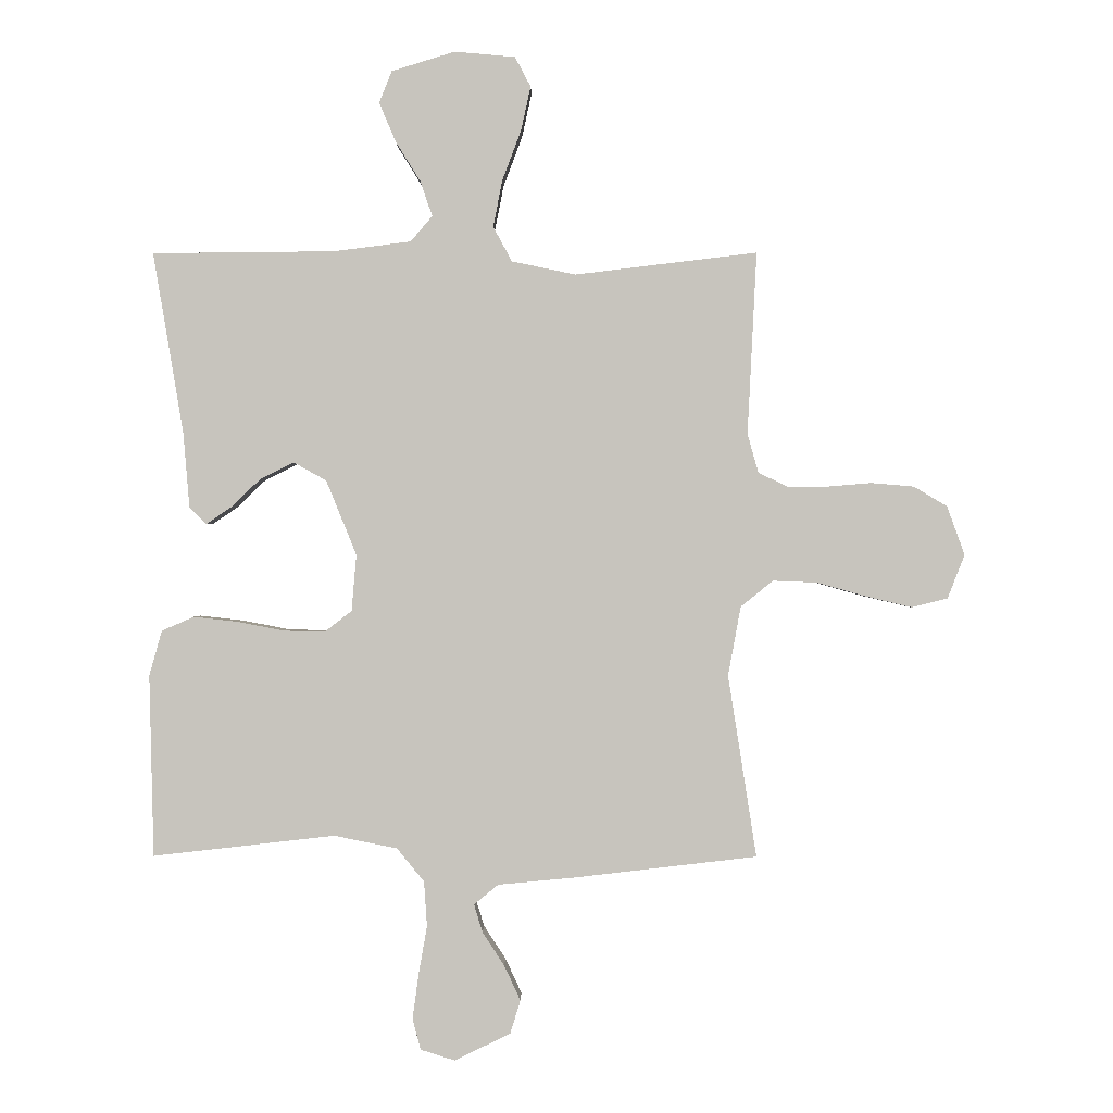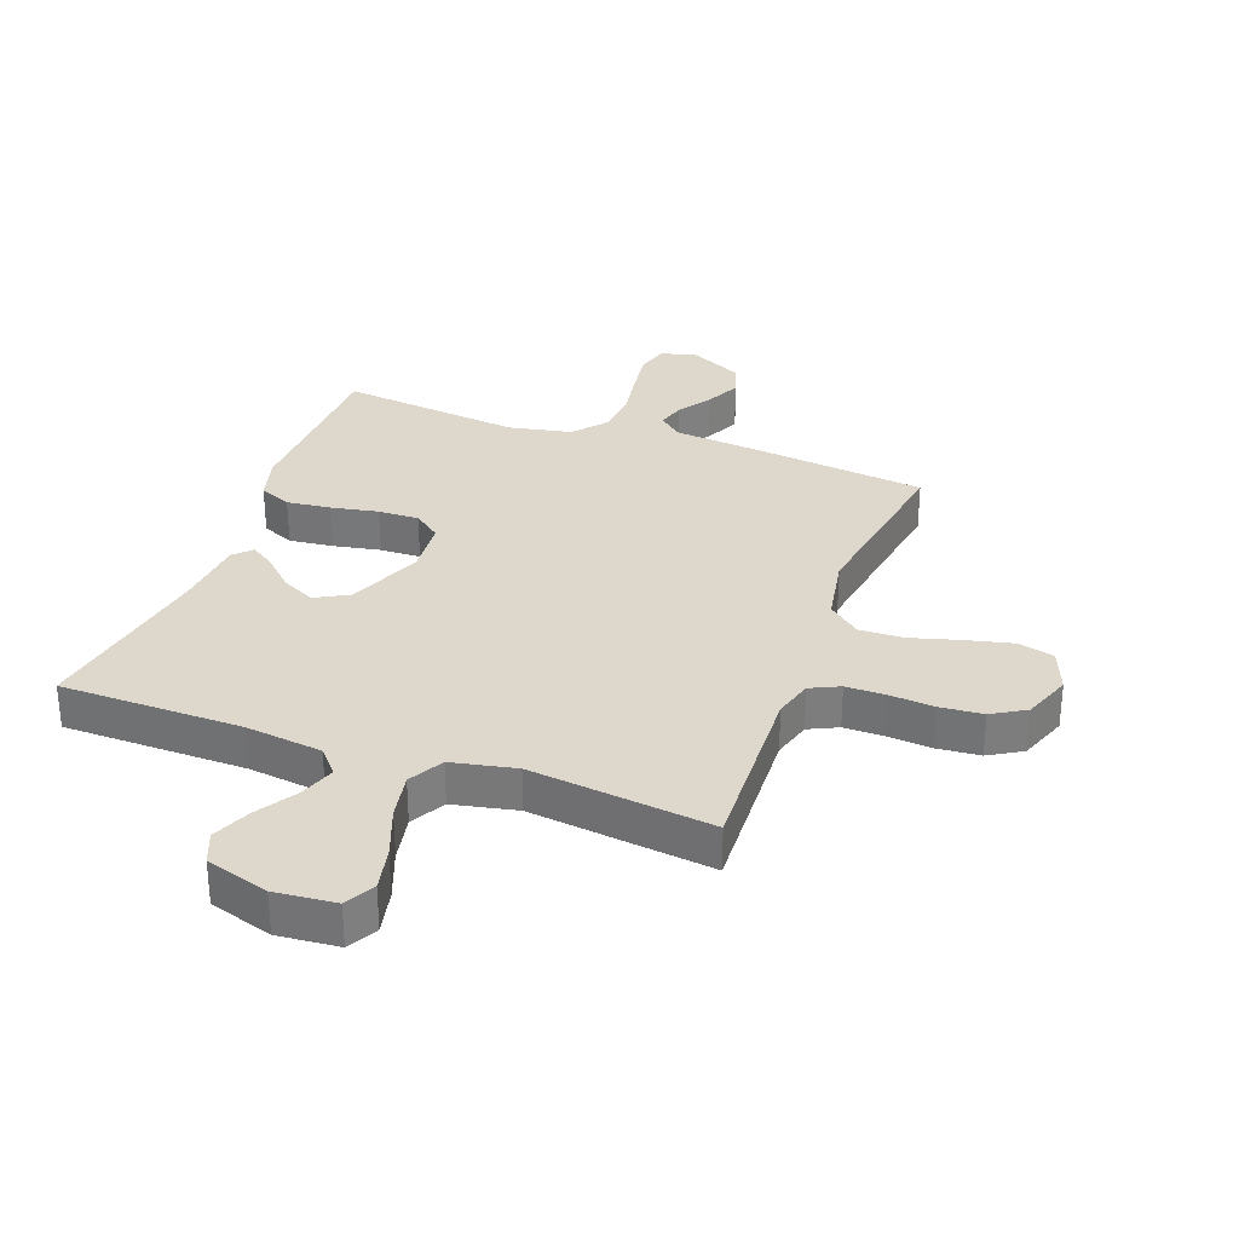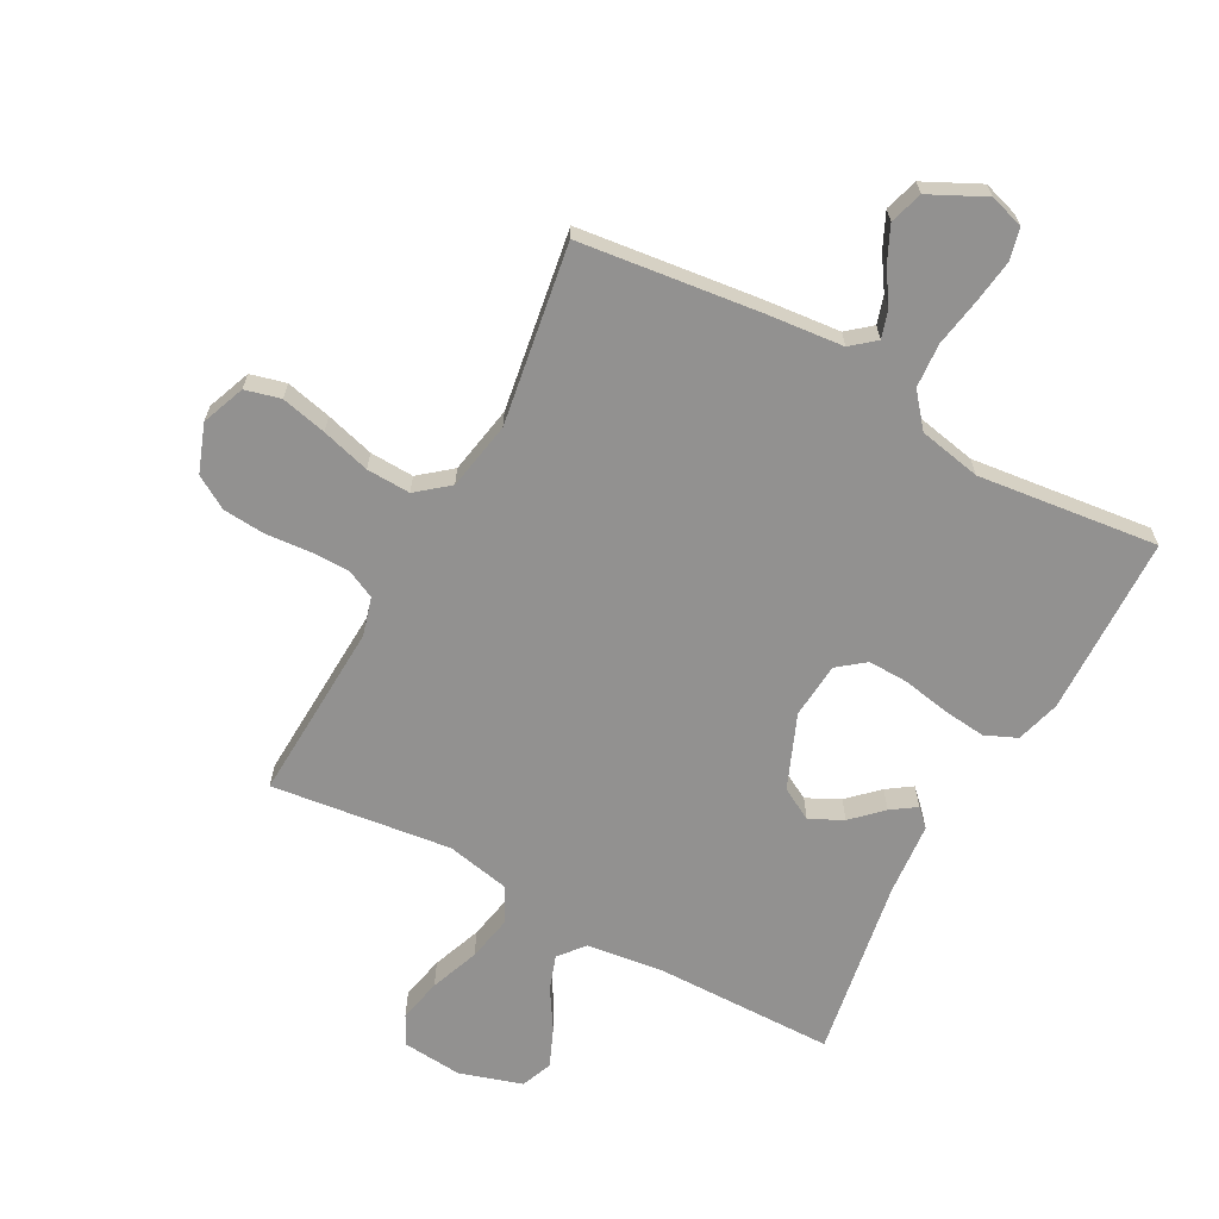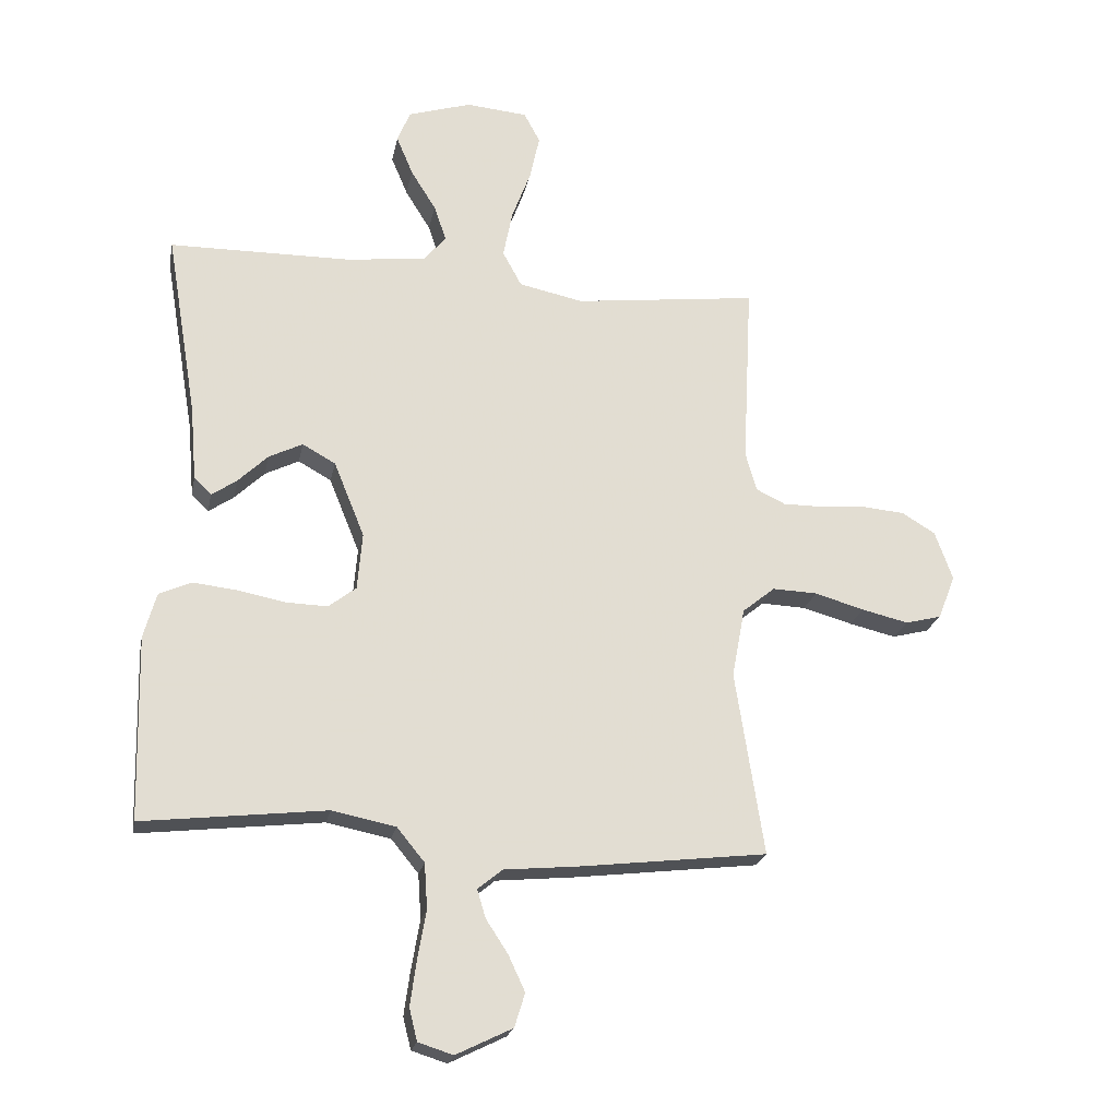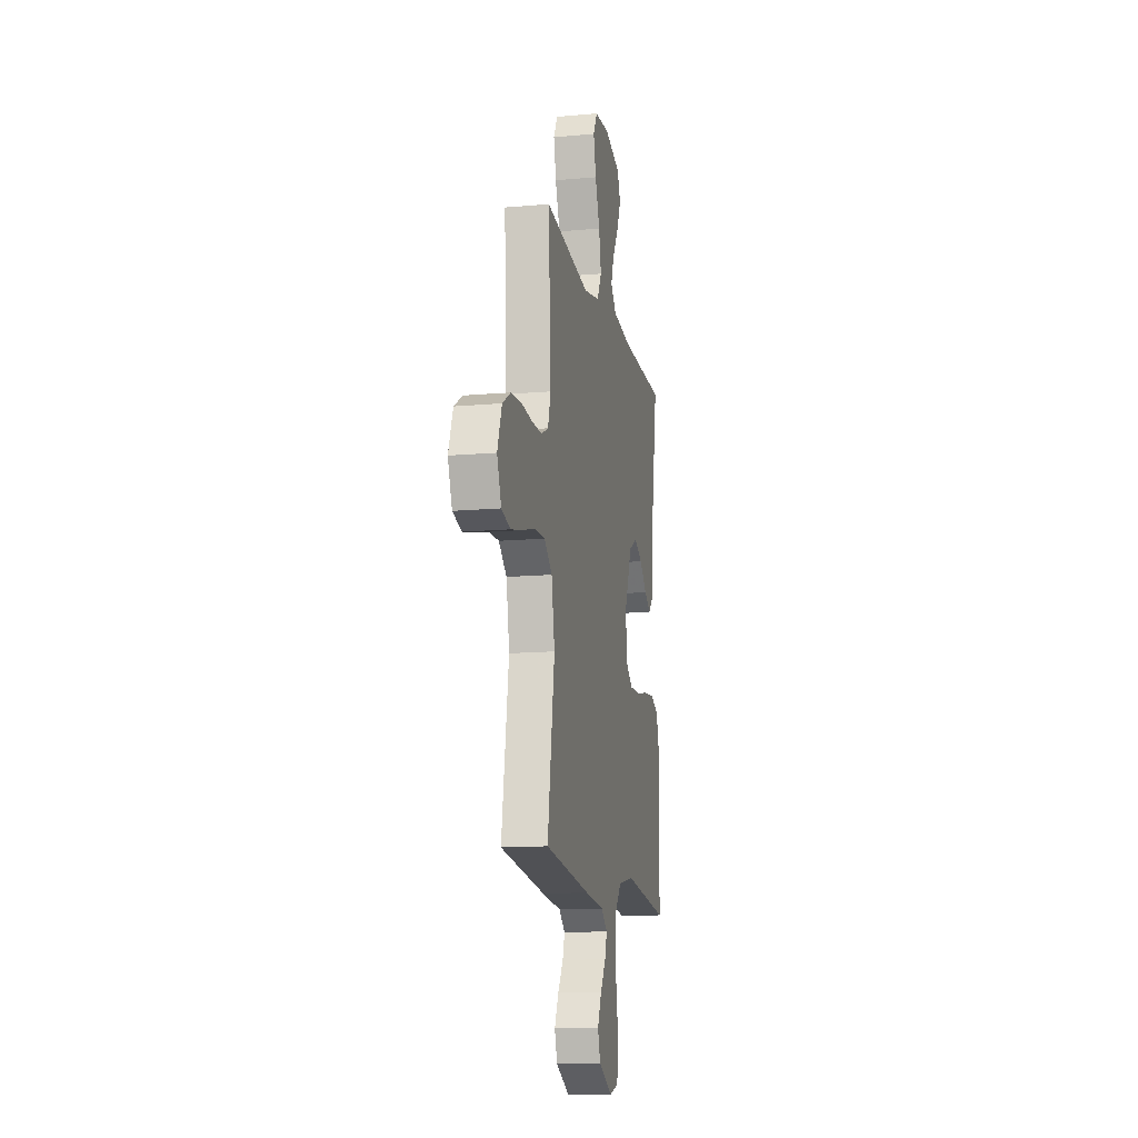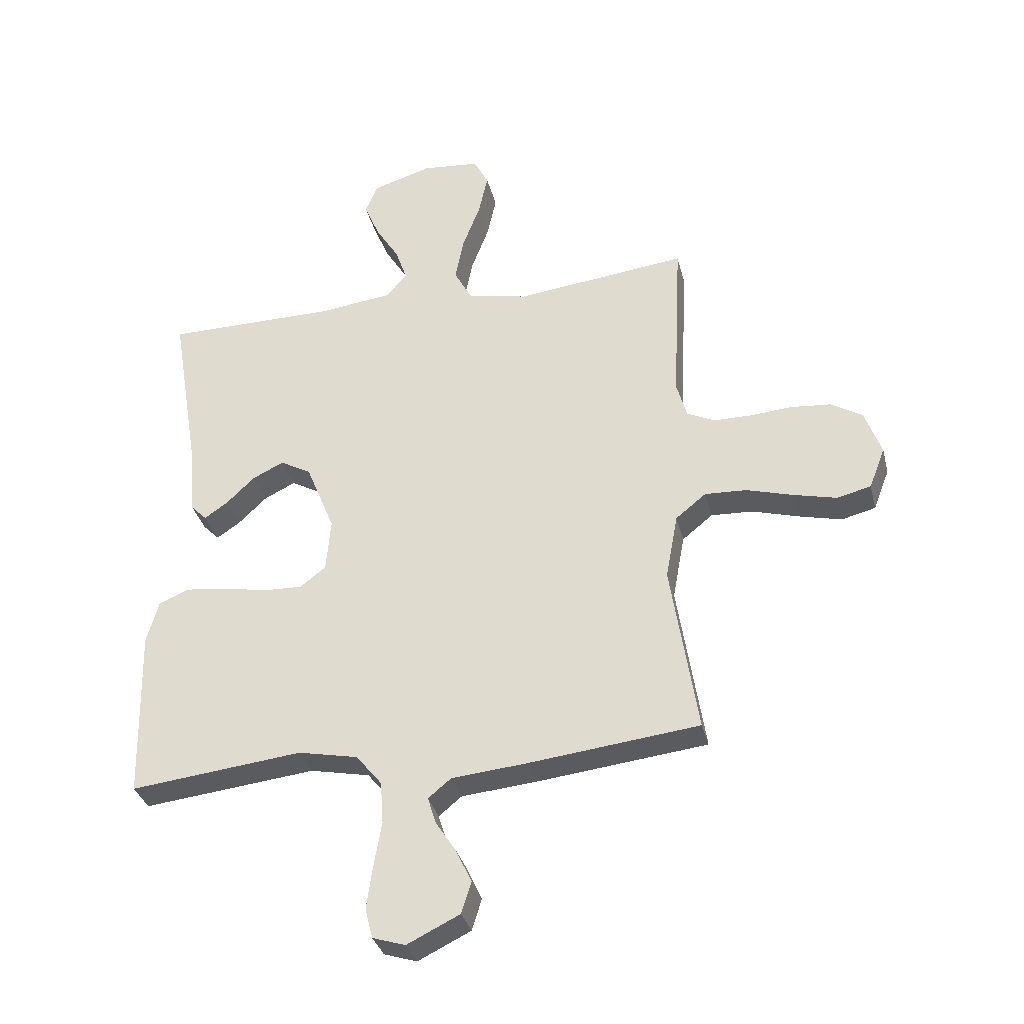
<metadata>
{"format":"obj","ext":"obj","renderer":"f3d","projection":"perspective","resolution":1024,"background":"white","views":[{"elev":0.3,"azim":0.5,"up":"+Z"},{"elev":31.2,"azim":20.3,"up":"+Y"},{"elev":-66.1,"azim":151.7,"up":"+Y"},{"elev":-21.8,"azim":-11.0,"up":"+Z"},{"elev":-13.6,"azim":101.4,"up":"+Z"},{"elev":-33.5,"azim":13.5,"up":"+Z"}]}
</metadata>
<code>
v 0.5 0.07 -0.5
v 0.2 0.07 -0.535
v 0.072 0.07 -0.547
v 0.032 0.07 -0.58
v 0.046 0.07 -0.626
v 0.082 0.07 -0.681
v 0.109 0.07 -0.739
v 0.092 0.07 -0.794
v 0 0.07 -0.839
v -0.057 0.07 -0.821
v -0.07 0.07 -0.769
v -0.06 0.07 -0.696
v -0.046 0.07 -0.616
v -0.051 0.07 -0.542
v -0.096 0.07 -0.487
v -0.2 0.07 -0.466
v -0.5 0.07 -0.5
v -0.507 0.07 -0.2
v -0.486 0.07 -0.126
v -0.433 0.07 -0.103
v -0.361 0.07 -0.111
v -0.283 0.07 -0.126
v -0.216 0.07 -0.128
v -0.171 0.07 -0.093
v -0.163 0.07 0
v -0.213 0.07 0.123
v -0.267 0.07 0.153
v -0.322 0.07 0.126
v -0.371 0.07 0.079
v -0.412 0.07 0.051
v -0.44 0.07 0.079
v -0.45 0.07 0.2
v -0.5 0.07 0.5
v -0.2 0.07 0.503
v -0.073 0.07 0.519
v -0.037 0.07 0.561
v -0.057 0.07 0.619
v -0.098 0.07 0.685
v -0.125 0.07 0.749
v -0.104 0.07 0.801
v 0 0.07 0.833
v 0.1 0.07 0.824
v 0.126 0.07 0.775
v 0.11 0.07 0.702
v 0.079 0.07 0.62
v 0.064 0.07 0.543
v 0.095 0.07 0.486
v 0.2 0.07 0.464
v 0.5 0.07 0.5
v 0.485 0.07 0.2
v 0.503 0.07 0.136
v 0.551 0.07 0.113
v 0.617 0.07 0.113
v 0.69 0.07 0.119
v 0.76 0.07 0.113
v 0.815 0.07 0.08
v 0.844 0.07 0
v 0.816 0.07 -0.072
v 0.757 0.07 -0.087
v 0.681 0.07 -0.069
v 0.6 0.07 -0.046
v 0.527 0.07 -0.043
v 0.474 0.07 -0.086
v 0.453 0.07 -0.2
v 0.5 0 -0.5
v 0.2 0 -0.535
v 0.072 0 -0.547
v 0.032 0 -0.58
v 0.046 0 -0.626
v 0.082 0 -0.681
v 0.109 0 -0.739
v 0.092 0 -0.794
v 0 0 -0.839
v -0.057 0 -0.821
v -0.07 0 -0.769
v -0.06 0 -0.696
v -0.046 0 -0.616
v -0.051 0 -0.542
v -0.096 0 -0.487
v -0.2 0 -0.466
v -0.5 0 -0.5
v -0.507 0 -0.2
v -0.486 0 -0.126
v -0.433 0 -0.103
v -0.361 0 -0.111
v -0.283 0 -0.126
v -0.216 0 -0.128
v -0.171 0 -0.093
v -0.163 0 0
v -0.213 0 0.123
v -0.267 0 0.153
v -0.322 0 0.126
v -0.371 0 0.079
v -0.412 0 0.051
v -0.44 0 0.079
v -0.45 0 0.2
v -0.5 0 0.5
v -0.2 0 0.503
v -0.073 0 0.519
v -0.037 0 0.561
v -0.057 0 0.619
v -0.098 0 0.685
v -0.125 0 0.749
v -0.104 0 0.801
v 0 0 0.833
v 0.1 0 0.824
v 0.126 0 0.775
v 0.11 0 0.702
v 0.079 0 0.62
v 0.064 0 0.543
v 0.095 0 0.486
v 0.2 0 0.464
v 0.5 0 0.5
v 0.485 0 0.2
v 0.503 0 0.136
v 0.551 0 0.113
v 0.617 0 0.113
v 0.69 0 0.119
v 0.76 0 0.113
v 0.815 0 0.08
v 0.844 0 0
v 0.816 0 -0.072
v 0.757 0 -0.087
v 0.681 0 -0.069
v 0.6 0 -0.046
v 0.527 0 -0.043
v 0.474 0 -0.086
v 0.453 0 -0.2
f 58 59 60 61
f 56 57 58 61
f 56 61 62
f 53 54 55 56
f 52 53 56 62
f 51 52 62 63
f 48 49 50
f 47 48 50 51
f 42 43 44 45
f 42 45 46
f 41 42 46
f 40 41 46
f 37 38 39 40
f 36 37 40 46
f 35 36 46 47
f 32 33 34
f 28 29 30 31
f 27 28 31 32
f 19 20 21 22
f 19 22 23
f 16 17 18 19
f 15 16 19 23
f 14 15 23 24
f 10 11 12 13
f 8 9 10 13
f 8 13 14
f 5 6 7 8
f 4 5 8 14
f 3 4 14 24
f 64 1 2 3
f 27 32 34 35
f 26 27 35 47
f 25 26 47 51
f 25 51 63 64
f 3 24 25 64
f 125 124 123 122
f 125 122 121 120
f 126 125 120
f 120 119 118 117
f 126 120 117 116
f 127 126 116 115
f 114 113 112
f 115 114 112 111
f 109 108 107 106
f 110 109 106
f 110 106 105
f 110 105 104
f 104 103 102 101
f 110 104 101 100
f 111 110 100 99
f 98 97 96
f 95 94 93 92
f 96 95 92 91
f 86 85 84 83
f 87 86 83
f 83 82 81 80
f 87 83 80 79
f 88 87 79 78
f 77 76 75 74
f 77 74 73 72
f 78 77 72
f 72 71 70 69
f 78 72 69 68
f 88 78 68 67
f 67 66 65 128
f 99 98 96 91
f 111 99 91 90
f 115 111 90 89
f 128 127 115 89
f 128 89 88 67
f 1 65 66 2
f 2 66 67 3
f 3 67 68 4
f 4 68 69 5
f 5 69 70 6
f 6 70 71 7
f 7 71 72 8
f 8 72 73 9
f 9 73 74 10
f 10 74 75 11
f 11 75 76 12
f 12 76 77 13
f 13 77 78 14
f 14 78 79 15
f 15 79 80 16
f 16 80 81 17
f 17 81 82 18
f 18 82 83 19
f 19 83 84 20
f 20 84 85 21
f 21 85 86 22
f 22 86 87 23
f 23 87 88 24
f 24 88 89 25
f 25 89 90 26
f 26 90 91 27
f 27 91 92 28
f 28 92 93 29
f 29 93 94 30
f 30 94 95 31
f 31 95 96 32
f 32 96 97 33
f 33 97 98 34
f 34 98 99 35
f 35 99 100 36
f 36 100 101 37
f 37 101 102 38
f 38 102 103 39
f 39 103 104 40
f 40 104 105 41
f 41 105 106 42
f 42 106 107 43
f 43 107 108 44
f 44 108 109 45
f 45 109 110 46
f 46 110 111 47
f 47 111 112 48
f 48 112 113 49
f 49 113 114 50
f 50 114 115 51
f 51 115 116 52
f 52 116 117 53
f 53 117 118 54
f 54 118 119 55
f 55 119 120 56
f 56 120 121 57
f 57 121 122 58
f 58 122 123 59
f 59 123 124 60
f 60 124 125 61
f 61 125 126 62
f 62 126 127 63
f 63 127 128 64
f 64 128 65 1

</code>
